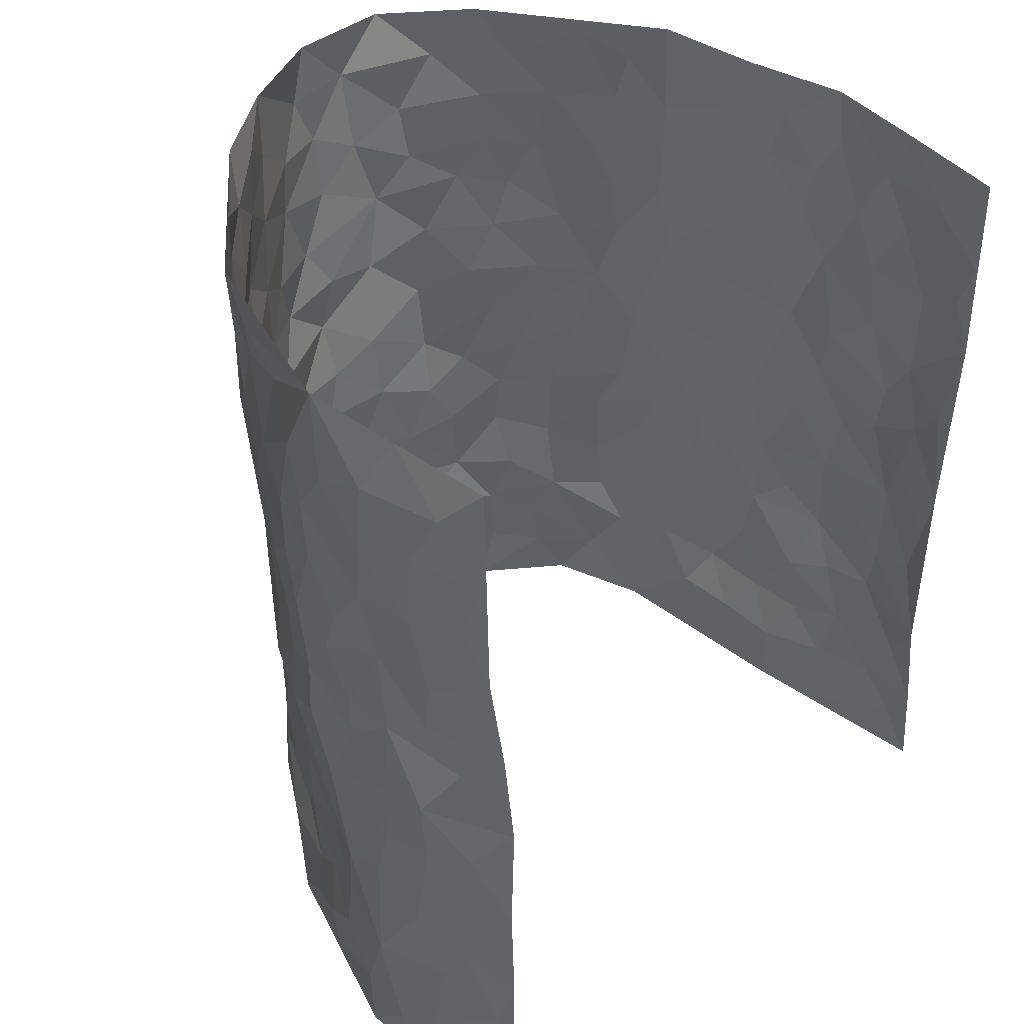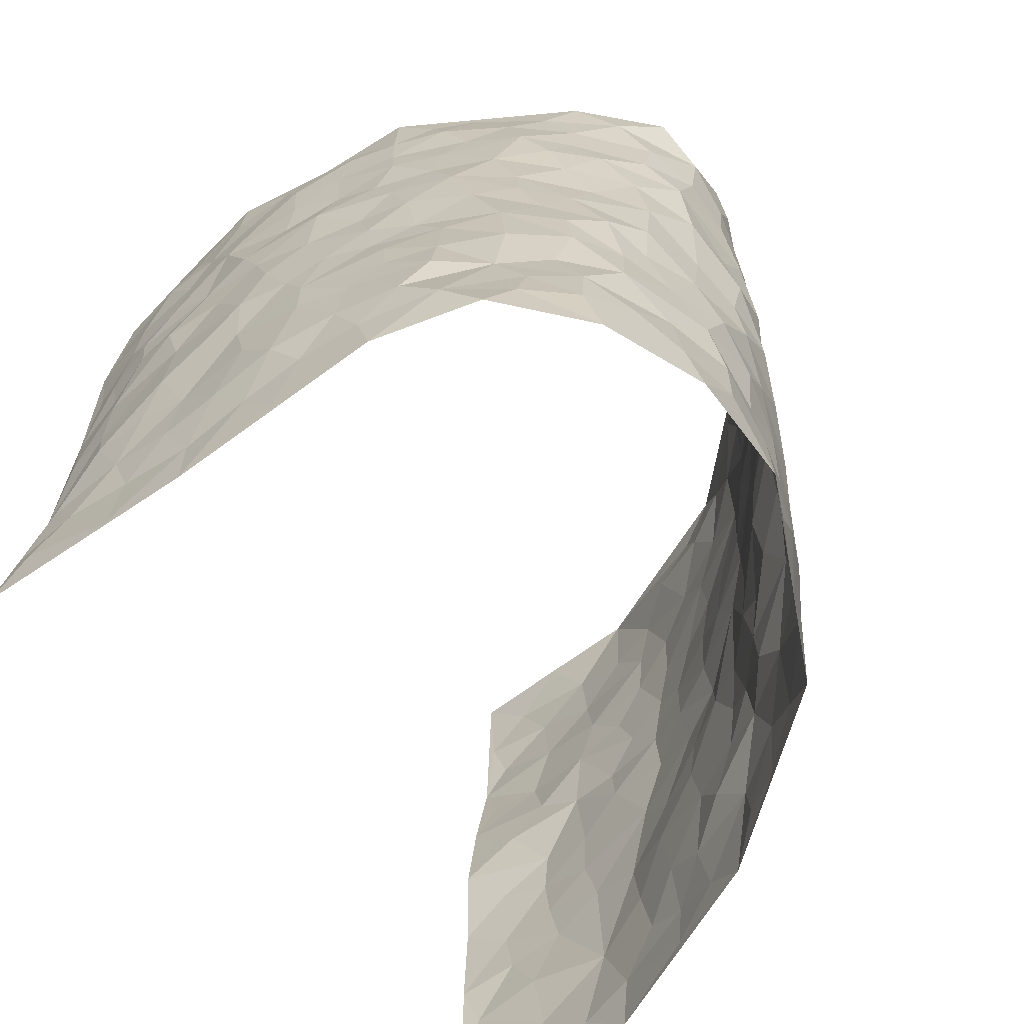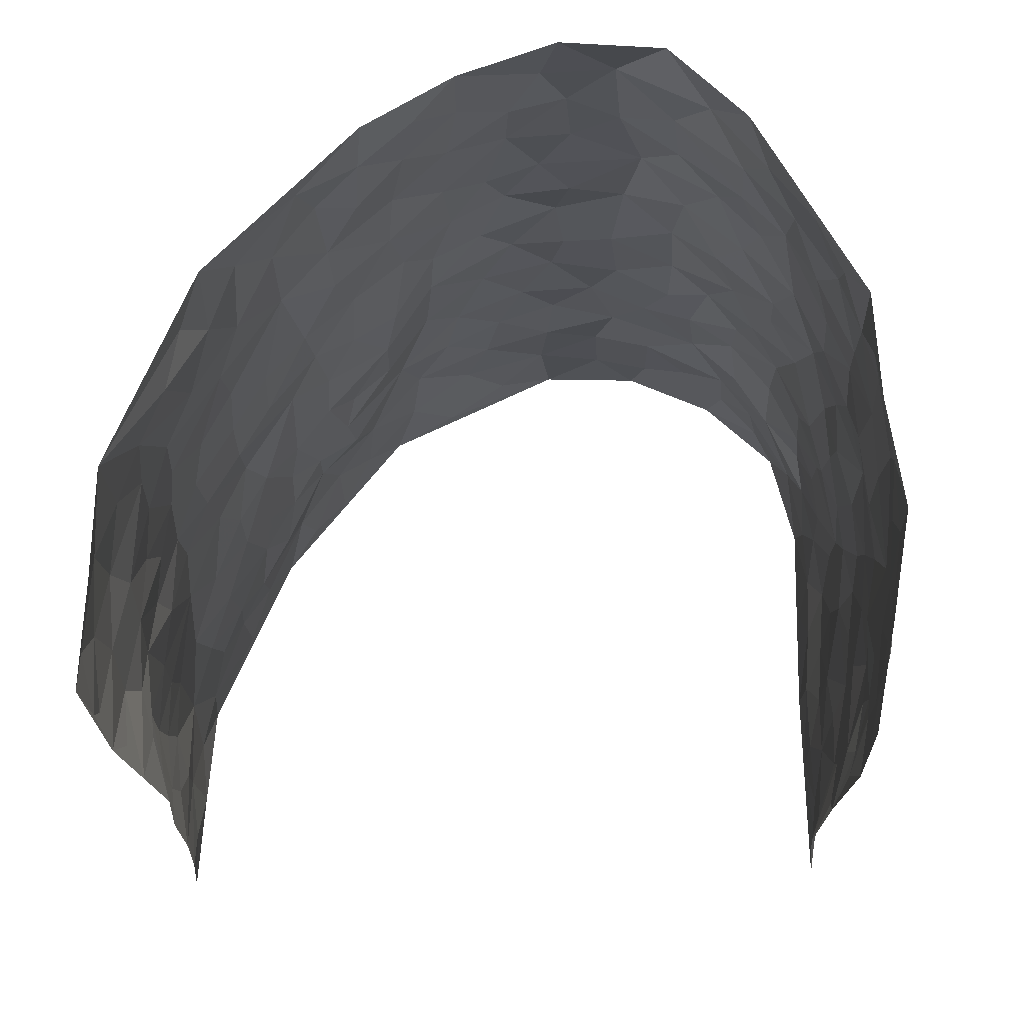
<metadata>
{"format":"obj","ext":"obj","renderer":"f3d","projection":"perspective","resolution":1024,"background":"white","views":[{"elev":40.7,"azim":-47.0,"up":"+Y"},{"elev":-65.9,"azim":127.1,"up":"+Y"},{"elev":71.7,"azim":1.2,"up":"+Y"}]}
</metadata>
<code>
v -0.4641 0.01912 0.47
v -0.4657 1.015 0.4408
v 0.4062 -0.0117 0.4305
v 0.3576 0.9789 0.4594
v -0.4606 0.4034 0.2762
v -0.4366 0.5159 0.4535
v -0.4655 0.3698 0.3385
v 0.01998 0.001583 -0.3092
v -0.4456 0.2661 0.4624
v -0.4584 0.3517 0.404
v -0.45 0.01048 0.2252
v -0.4524 0.1422 0.4669
v -0.4475 0.2998 0.1942
v -0.4578 0.01452 0.3484
v -0.4638 0.2995 0.3235
v -0.3546 0.005603 -0.001275
v -0.4544 0.2039 0.4441
v -0.2318 0.1665 -0.1617
v -0.4599 0.3315 0.2585
v -0.4629 0.133 0.3497
v -0.4585 0.07928 0.4128
v -0.459 0.07473 0.2849
v -0.4301 0.1335 0.163
v -0.4449 0.08269 0.2142
v -0.4567 0.2198 0.3589
v -0.4571 0.2835 0.3933
v -0.4604 0.1856 0.2543
v -0.4365 0.2165 0.1801
v -0.4682 0.5014 0.3414
v -0.4463 0.3913 0.459
v -0.4626 1.007 0.1948
v -0.3676 0.226 0.03919
v 0.268 0.1604 -0.2505
v -0.4665 0.766 0.4472
v -0.2755 0.3939 -0.1041
v -0.4612 0.7625 0.2504
v -0.4711 0.8412 0.2647
v -0.4059 0.4464 0.06636
v -0.416 0.6106 0.07814
v -0.3714 0.9994 -0.03449
v -0.4613 0.7029 0.4268
v -0.4399 0.569 0.1364
v -0.3074 0.7543 -0.1074
v -0.3579 0.2832 0.01277
v -0.3321 0.2275 -0.02943
v -0.3442 0.1654 0.005917
v -0.3342 0.6389 -0.05204
v -0.2818 0.5606 -0.1139
v 0.1771 0.4738 -0.2891
v -0.2509 0.2209 -0.1255
v -0.1706 0.6102 -0.2258
v -0.2893 0.6299 -0.1104
v -0.2415 0.05741 -0.1554
v -0.4295 0.716 0.09912
v -0.2978 0.1959 -0.08427
v -0.4608 0.6304 0.3439
v -0.02181 0.346 -0.3026
v 0.07349 0.3389 -0.3147
v 0.2841 0.4527 -0.2111
v -0.07647 0.5495 -0.292
v -0.1366 0.5551 -0.2552
v 0.1062 0.6281 -0.3175
v -0.419 0.3511 0.12
v -0.4576 0.5829 0.2217
v -0.4738 0.8258 0.4182
v -0.3797 0.1334 0.06129
v -0.2792 0.01359 -0.09982
v -0.46 0.4771 0.2729
v -0.4031 0.1776 0.1128
v -0.404 0.02449 0.1126
v -0.2031 0.0008664 -0.1973
v -0.4099 0.09384 0.1101
v -0.3791 0.05798 0.0487
v -0.3176 0.04015 -0.04856
v -0.3329 0.1074 -0.03726
v -0.4692 0.6989 0.3616
v -0.4679 0.8902 0.4361
v -0.4491 0.518 0.2129
v 0.01542 0.9972 -0.3253
v -0.4591 0.6859 0.2731
v -0.3842 0.3193 0.05829
v -0.374 0.4638 0.003716
v 0.02009 0.5693 -0.3249
v -0.0365 0.4806 -0.3123
v 0.01703 0.4175 -0.3162
v -0.09973 0.1269 -0.2647
v -0.4036 0.6741 0.04802
v -0.4518 0.5766 0.3887
v -0.455 0.6994 0.202
v -0.3298 0.299 -0.04197
v -0.4093 0.2728 0.1244
v -0.3688 0.691 -0.01194
v -0.1409 0.4842 -0.2466
v -0.1982 0.436 -0.1768
v -0.4373 0.6549 0.1194
v 0.007399 0.1165 -0.3024
v -0.3128 0.5118 -0.07446
v -0.2583 0.2889 -0.1203
v -0.1851 0.5036 -0.1955
v -0.1499 0.3807 -0.243
v -0.4496 0.6419 0.4518
v -0.4489 0.6303 0.1773
v -0.4634 0.5905 0.2864
v -0.281 0.111 -0.1107
v -0.3741 0.5363 0.01242
v -0.442 0.4129 0.1633
v -0.1098 0.3223 -0.273
v -0.1251 0.248 -0.2594
v -0.3736 0.6148 0.006433
v 0.1238 0.7276 -0.3185
v 0.01528 0.2141 -0.2981
v -0.05352 0.2717 -0.2879
v 0.02158 0.2869 -0.3094
v -0.3183 0.366 -0.05854
v -0.1669 0.1827 -0.2353
v -0.438 0.4939 0.1308
v -0.3867 0.3852 0.0493
v -0.3541 0.3946 -0.007241
v -0.237 0.5247 -0.1523
v -0.2002 0.3493 -0.1819
v -0.271 0.4675 -0.1177
v -0.1876 0.2698 -0.2137
v -0.07461 0.4092 -0.2935
v -0.4105 0.536 0.07658
v -0.07064 0.1974 -0.2766
v -0.1776 0.09247 -0.2188
v -0.2967 0.2595 -0.07968
v -0.4559 0.4525 0.4055
v -0.4679 0.4332 0.3463
v 0.1053 0.4218 -0.3036
v 0.2214 0.2394 -0.2744
v 0.09464 0.5151 -0.3071
v 0.03248 0.4857 -0.316
v 0.1766 0.3935 -0.2819
v 0.4195 0.4869 0.2567
v 0.2275 0.435 -0.2647
v 0.2692 0.3152 -0.2405
v 0.1709 0.5666 -0.293
v 0.1383 0.9951 -0.3215
v -0.2311 0.6196 -0.1691
v 0.3416 0.8784 -0.09394
v 0.3605 0.9948 -0.02762
v -0.178 0.7808 -0.2295
v -0.04011 0.8634 -0.3069
v -0.2463 0.3487 -0.1388
v -0.3363 0.5685 -0.03876
v -0.04955 0.05223 -0.2781
v -0.124 0.02152 -0.2372
v 0.1447 0.003773 -0.3089
v 0.02777 0.8587 -0.3288
v -0.002703 0.6978 -0.3228
v 0.3714 0.1974 -0.1225
v 0.3236 0.2912 -0.1874
v 0.4013 0.522 0.05715
v 0.3806 0.5437 -0.006673
v 0.3845 0.1357 -0.09202
v 0.3954 0.2258 -0.02227
v 0.3549 0.3621 -0.1199
v 0.03684 0.6386 -0.319
v -0.04557 0.6255 -0.3134
v -0.1201 0.7289 -0.2667
v -0.06898 0.6916 -0.2994
v -0.04368 0.7901 -0.3099
v -0.112 0.6316 -0.2727
v 0.03514 0.7732 -0.3264
v 0.23 0.997 -0.2373
v -0.004021 0.9257 -0.3246
v -0.2151 0.8456 -0.1879
v -0.1611 0.8794 -0.2343
v -0.2526 0.7806 -0.159
v -0.2035 0.9977 -0.2137
v -0.1848 0.6958 -0.2156
v -0.2489 0.7004 -0.1517
v -0.1127 0.8291 -0.2694
v -0.09927 0.9979 -0.2795
v 0.2164 0.7455 -0.2595
v 0.18 0.6666 -0.2846
v 0.2978 0.5957 -0.1838
v 0.2534 0.5237 -0.2327
v 0.2526 0.6659 -0.2264
v 0.3452 0.7426 -0.09794
v 0.3134 0.6829 -0.16
v 0.2684 0.733 -0.2142
v 0.08341 0.9268 -0.3317
v 0.09298 0.8213 -0.3243
v 0.1559 0.8566 -0.3034
v 0.2354 0.8725 -0.2335
v 0.2918 0.7931 -0.1869
v 0.2256 0.5952 -0.2459
v -0.476 0.8804 0.3465
v -0.4463 0.8229 0.1493
v -0.4717 0.7873 0.3367
v -0.4629 1.009 0.3184
v -0.4748 0.954 0.3849
v -0.473 0.9318 0.2725
v -0.46 0.8929 0.1975
v -0.4095 0.9338 0.07906
v -0.4406 0.8918 0.1288
v -0.4474 0.7524 0.1565
v -0.3977 0.8186 0.03754
v -0.4263 0.7866 0.093
v -0.3703 0.9034 -0.006406
v -0.3063 0.8788 -0.1074
v -0.3932 0.9625 0.0189
v -0.3499 0.8173 -0.04628
v -0.3408 0.9373 -0.06976
v -0.2735 0.9728 -0.1406
v -0.3732 0.7633 -0.003568
v -0.2585 0.901 -0.1602
v -0.2094 0.93 -0.1985
v 0.1654 0.7836 -0.296
v 0.2398 0.8037 -0.231
v 0.1923 0.9313 -0.28
v 0.3258 0.8107 -0.1229
v 0.2931 0.8799 -0.1679
v 0.3037 0.9799 -0.1212
v 0.2578 0.9364 -0.2031
v 0.3394 0.9452 -0.07209
v 0.3362 0.4943 -0.1455
v 0.3009 0.53 -0.1879
v 0.374 0.6017 -0.04648
v 0.3514 0.6629 -0.09333
v 0.3482 0.5875 -0.1215
v 0.3281 0.192 -0.1768
v 0.3817 0.334 -0.05772
v 0.3694 0.5209 -0.07235
v 0.3228 0.3894 -0.1797
v -0.09997 0.9139 -0.2786
v -0.1479 0.9574 -0.2419
v 0.3111 0.1359 -0.2072
v 0.392 0.01024 0.0603
v 0.2103 0.3344 -0.2704
v 0.2706 0.3865 -0.235
v 0.408 0.2439 0.03879
v 0.3946 0.99 0.2171
v 0.3776 0.2364 0.4324
v 0.3678 0.8094 -0.03221
v 0.4167 0.4793 0.1822
v 0.3712 0.7443 -0.03827
v 0.3733 0.4835 0.4401
v 0.4134 0.2876 0.1267
v 0.3822 0.4659 -0.02509
v 0.4186 0.3011 0.2362
v 0.3973 0.4124 0.02384
v 0.389 0.001585 -0.06338
v 0.1073 0.2521 -0.3074
v 0.3919 0.0761 -0.04563
v 0.1477 0.3194 -0.293
v 0.3635 0.2678 -0.1226
v 0.4075 0.2533 0.3314
v 0.4156 0.4562 0.104
v 0.3974 0.07898 0.02776
v 0.3618 0.425 -0.0834
v 0.4101 0.3673 0.06721
v 0.2811 0.2348 -0.2233
v 0.3824 0.271 -0.06329
v 0.2747 0.08166 -0.2515
v 0.3536 0.005399 -0.1823
v 0.2591 0.005446 -0.2631
v 0.2163 0.1172 -0.2787
v 0.08529 0.1697 -0.3112
v 0.1596 0.1904 -0.2888
v 0.4101 0.1423 0.06447
v 0.4134 0.4131 0.239
v 0.4057 0.2127 0.2036
v 0.3974 0.07525 0.1014
v 0.4199 0.378 0.1292
v 0.4203 0.3311 0.1769
v 0.403 0.3138 0.3451
v 0.4153 0.5585 0.2121
v 0.4067 0.1382 0.1449
v 0.4033 0.1407 0.2167
v 0.4086 0.3562 0.3005
v 0.3914 0.3358 0.402
v 0.4018 0.4259 0.349
v 0.4082 0.3092 0.03988
v 0.3949 0.09621 0.2732
v 0.3251 0.06651 -0.204
v 0.3719 0.07084 -0.139
v 0.09031 0.07788 -0.3122
v 0.1618 0.07448 -0.301
v 0.374 0.7302 0.4512
v 0.3941 0.07084 0.183
v 0.4126 0.2097 0.1098
v 0.3822 0.4097 0.4213
v 0.3912 0.4951 0.3704
v 0.4093 0.2402 0.2654
v 0.3987 0.1464 -0.01529
v 0.3928 -0.006742 0.1832
v 0.3804 0.3922 -0.03324
v 0.4045 0.05131 0.3929
v 0.3914 0.1117 0.4333
v 0.4019 0.1694 0.295
v 0.3981 0.1124 0.3528
v 0.3981 -0.001053 0.2797
v 0.3953 0.1753 0.3927
v 0.412 0.5491 0.1322
v 0.4128 0.625 0.161
v 0.4002 0.6318 0.05352
v 0.401 0.6789 0.2975
v 0.398 0.7654 0.1059
v 0.3785 0.6079 0.4244
v 0.4006 0.6307 0.2372
v 0.4075 0.5822 0.3244
v 0.4092 0.735 0.2067
v 0.4097 0.5186 0.313
v 0.3931 0.5591 0.3836
v 0.3968 0.6451 0.3632
v 0.3985 0.6856 0.1124
v 0.3834 0.7197 0.03897
v 0.3767 0.6715 -0.01867
v 0.3959 0.8386 0.332
v 0.3976 0.863 0.19
v 0.3976 0.7644 0.2869
v 0.3893 0.7619 0.3722
v 0.3972 0.8329 0.2579
v 0.3663 0.8547 0.4525
v 0.4041 0.7952 0.1696
v 0.3739 0.7926 0.4291
v 0.3963 0.9225 0.2224
v 0.3774 0.9843 0.3385
v 0.3718 0.9921 0.09476
v 0.3879 0.9131 0.3011
v 0.3732 0.9112 0.3867
v 0.3912 0.9285 0.142
v 0.3814 0.8974 0.03533
v 0.3668 0.8783 -0.02951
v 0.3676 0.9648 0.03261
v 0.3852 0.8174 0.04607
v 0.3987 0.8553 0.1128
f 29 6 128
f 12 21 20
f 26 10 9
f 55 45 46
f 27 19 15
f 26 9 17
f 101 6 88
f 12 1 21
f 7 15 19
f 125 86 96
f 84 123 85
f 129 29 128
f 25 27 15
f 12 20 17
f 73 75 66
f 22 14 11
f 26 17 25
f 9 12 17
f 25 15 26
f 5 129 7
f 52 146 48
f 55 18 50
f 7 19 5
f 20 27 25
f 124 82 105
f 41 76 34
f 20 14 22
f 14 20 21
f 14 21 1
f 24 22 11
f 24 27 22
f 72 66 69
f 69 32 91
f 70 24 11
f 24 23 27
f 17 20 25
f 27 20 22
f 10 15 7
f 10 26 15
f 23 28 27
f 27 13 19
f 28 23 69
f 13 27 28
f 119 121 94
f 10 7 129
f 6 30 128
f 9 10 30
f 36 192 80
f 80 102 89
f 118 81 44
f 64 103 78
f 115 126 86
f 45 32 46
f 91 63 13
f 129 68 29
f 95 87 54
f 95 54 199
f 202 40 204
f 82 97 105
f 29 88 6
f 18 55 104
f 148 126 71
f 38 82 124
f 50 18 122
f 117 82 38
f 5 19 106
f 82 117 118
f 80 64 102
f 127 45 55
f 194 77 190
f 98 35 114
f 39 124 105
f 127 50 98
f 106 19 13
f 66 75 46
f 39 95 42
f 63 117 38
f 95 89 102
f 101 56 76
f 51 140 99
f 18 53 126
f 62 83 132
f 45 127 90
f 112 113 57
f 103 29 68
f 130 85 58
f 109 39 105
f 35 94 121
f 113 246 58
f 151 165 163
f 120 100 94
f 114 127 98
f 192 190 65
f 95 39 87
f 36 191 37
f 67 104 74
f 56 101 88
f 13 63 106
f 192 34 76
f 268 241 243
f 108 115 125
f 93 84 60
f 133 84 85
f 156 288 157
f 101 76 41
f 80 103 64
f 105 97 146
f 99 61 51
f 92 109 47
f 125 96 111
f 158 227 153
f 75 104 55
f 69 66 32
f 81 91 32
f 106 78 68
f 42 64 78
f 77 34 65
f 24 70 72
f 75 73 16
f 16 71 67
f 2 34 77
f 13 28 91
f 103 56 88
f 56 80 76
f 72 69 23
f 11 16 70
f 16 73 70
f 16 67 74
f 115 18 126
f 24 72 23
f 73 72 70
f 16 74 75
f 72 73 66
f 32 45 44
f 84 83 60
f 66 46 32
f 78 106 116
f 117 63 81
f 67 53 104
f 103 68 78
f 69 91 28
f 36 80 89
f 106 38 116
f 106 68 5
f 81 118 117
f 62 132 138
f 32 44 81
f 53 67 71
f 57 58 85
f 123 100 107
f 93 60 61
f 33 230 224
f 8 96 147
f 132 133 130
f 140 48 119
f 93 100 123
f 122 98 50
f 164 60 160
f 53 71 126
f 125 112 108
f 193 194 195
f 75 55 46
f 63 91 81
f 56 103 80
f 196 198 31
f 18 104 53
f 121 48 97
f 38 106 63
f 118 97 82
f 97 35 121
f 51 172 140
f 130 134 49
f 87 39 109
f 288 252 263
f 97 114 35
f 47 43 92
f 57 113 58
f 248 130 58
f 34 101 41
f 114 90 127
f 116 124 42
f 145 94 35
f 118 114 97
f 167 79 175
f 98 145 35
f 85 123 57
f 43 47 52
f 199 36 89
f 42 78 116
f 159 83 62
f 88 29 103
f 74 104 75
f 118 44 90
f 173 140 172
f 42 95 102
f 190 192 37
f 65 190 77
f 89 95 199
f 125 111 112
f 92 87 109
f 18 115 122
f 177 180 176
f 112 57 107
f 109 105 146
f 93 94 100
f 285 286 275
f 96 86 147
f 137 232 131
f 57 123 107
f 87 92 208
f 49 134 136
f 132 130 49
f 161 164 162
f 50 127 55
f 122 108 107
f 122 107 100
f 48 140 52
f 118 90 114
f 99 119 94
f 123 84 93
f 36 37 192
f 48 121 119
f 120 122 100
f 39 42 124
f 38 124 116
f 248 58 246
f 44 45 90
f 98 122 120
f 146 52 47
f 94 93 99
f 168 209 170
f 212 183 188
f 202 197 200
f 42 102 64
f 107 108 112
f 99 93 61
f 8 280 96
f 112 111 113
f 125 115 86
f 115 108 122
f 128 30 10
f 5 68 129
f 10 129 128
f 132 49 138
f 83 84 133
f 130 133 85
f 83 133 132
f 248 134 130
f 156 152 224
f 151 110 165
f 212 186 211
f 153 224 249
f 254 251 244
f 246 261 262
f 225 158 249
f 49 136 179
f 185 184 150
f 214 188 181
f 181 188 182
f 161 163 174
f 143 170 172
f 110 211 185
f 184 79 167
f 174 228 169
f 62 110 159
f 163 150 144
f 210 169 229
f 170 143 168
f 176 211 110
f 98 120 145
f 94 145 120
f 48 146 97
f 109 146 47
f 148 86 126
f 147 86 148
f 71 8 148
f 8 147 148
f 244 276 254
f 232 136 134
f 174 143 161
f 60 83 160
f 163 162 151
f 159 160 83
f 261 281 262
f 259 281 149
f 219 220 59
f 246 113 111
f 33 255 131
f 157 256 152
f 137 255 153
f 230 278 279
f 262 260 33
f 154 155 242
f 131 255 137
f 248 131 232
f 281 280 149
f 259 258 278
f 220 179 59
f 159 151 160
f 162 160 151
f 164 61 60
f 228 174 144
f 144 174 163
f 159 110 151
f 161 172 164
f 186 184 185
f 161 162 163
f 61 164 51
f 160 162 164
f 187 217 213
f 150 163 165
f 205 202 200
f 79 184 139
f 170 43 173
f 174 169 143
f 161 143 172
f 167 144 150
f 176 180 183
f 172 170 173
f 223 226 221
f 185 150 165
f 99 140 119
f 207 206 203
f 172 51 164
f 43 52 173
f 173 52 140
f 167 175 228
f 228 229 169
f 210 168 169
f 177 110 62
f 189 138 179
f 62 138 177
f 136 232 233
f 181 182 222
f 150 184 167
f 178 180 189
f 49 179 138
f 177 138 189
f 180 178 182
f 178 179 220
f 307 308 304
f 222 223 221
f 215 187 188
f 176 183 212
f 187 213 186
f 214 215 188
f 185 211 186
f 237 181 239
f 182 188 183
f 110 185 165
f 216 215 141
f 211 176 212
f 182 183 180
f 176 110 177
f 213 184 186
f 178 189 179
f 177 189 180
f 195 190 37
f 197 198 200
f 195 194 190
f 34 192 65
f 80 192 76
f 37 196 195
f 194 2 77
f 193 2 194
f 196 37 191
f 31 193 195
f 198 196 191
f 31 195 196
f 199 201 191
f 197 204 31
f 198 191 201
f 31 198 197
f 201 199 54
f 36 199 191
f 54 208 201
f 208 43 205
f 208 54 87
f 198 201 200
f 206 205 203
f 43 170 203
f 210 207 209
f 40 202 206
f 31 204 40
f 197 202 204
f 208 205 200
f 43 203 205
f 205 206 202
f 203 209 207
f 171 40 207
f 40 206 207
f 208 200 201
f 43 208 92
f 170 209 203
f 168 143 169
f 207 210 171
f 168 210 209
f 188 187 212
f 212 187 186
f 166 139 213
f 184 213 139
f 237 214 181
f 215 214 141
f 216 141 218
f 213 217 166
f 142 166 216
f 217 216 166
f 187 215 217
f 216 217 215
f 237 141 214
f 142 216 218
f 223 222 182
f 179 136 59
f 223 220 219
f 267 238 251
f 237 327 141
f 223 182 178
f 158 290 253
f 220 223 178
f 59 233 227
f 233 59 136
f 248 246 131
f 153 249 158
f 251 254 267
f 223 219 226
f 111 261 246
f 297 251 238
f 276 256 157
f 167 228 144
f 229 228 175
f 175 171 229
f 229 171 210
f 260 257 33
f 265 271 272
f 266 289 283
f 269 243 250
f 249 224 152
f 266 283 271
f 227 233 137
f 253 227 158
f 325 313 320
f 135 264 275
f 310 329 239
f 270 298 297
f 249 256 225
f 275 273 269
f 311 222 221
f 155 154 299
f 234 276 157
f 310 311 299
f 222 239 181
f 221 226 155
f 266 263 252
f 242 290 244
f 264 273 275
f 273 264 243
f 242 244 154
f 276 290 225
f 288 234 157
f 240 282 302
f 275 286 306
f 225 290 158
f 234 263 284
f 241 254 276
f 233 232 137
f 137 153 227
f 264 135 238
f 244 251 154
f 260 259 257
f 227 253 219
f 33 224 255
f 154 297 299
f 240 302 307
f 297 154 251
f 264 268 243
f 253 226 219
f 271 284 263
f 277 294 293
f 290 242 253
f 241 234 284
f 59 227 219
f 242 155 226
f 252 245 231
f 157 152 156
f 257 230 33
f 152 256 249
f 278 230 257
f 262 33 131
f 224 153 255
f 259 278 257
f 134 248 232
f 230 279 224
f 96 261 111
f 261 96 280
f 280 281 261
f 246 262 131
f 252 247 245
f 268 267 241
f 283 277 272
f 288 247 252
f 275 274 285
f 295 291 294
f 267 268 264
f 263 234 288
f 309 310 299
f 290 276 244
f 283 272 271
f 267 254 241
f 265 243 241
f 236 240 285
f 297 238 270
f 303 305 298
f 241 276 234
f 221 155 299
f 272 277 293
f 250 243 287
f 286 285 240
f 284 271 265
f 271 263 266
f 295 3 291
f 225 256 276
f 241 284 265
f 289 266 231
f 3 292 291
f 321 235 323
f 293 294 296
f 279 278 258
f 245 279 258
f 279 156 224
f 260 281 259
f 280 8 149
f 262 281 260
f 231 266 252
f 267 264 238
f 306 304 270
f 283 289 295
f 243 269 273
f 236 269 250
f 294 292 296
f 274 236 285
f 269 274 275
f 250 287 293
f 245 289 231
f 236 274 269
f 156 279 247
f 242 226 253
f 247 279 245
f 243 265 287
f 288 156 247
f 265 272 293
f 296 292 236
f 293 287 265
f 295 294 277
f 277 283 295
f 236 250 296
f 289 3 295
f 292 294 291
f 293 296 250
f 300 304 308
f 325 320 235
f 329 330 326
f 270 304 303
f 270 303 298
f 309 305 301
f 135 306 270
f 299 297 298
f 298 309 299
f 238 135 270
f 300 314 305
f 303 300 305
f 304 306 307
f 300 303 304
f 282 319 315
f 322 325 235
f 275 306 135
f 307 306 286
f 240 307 286
f 308 307 302
f 302 282 308
f 308 282 315
f 305 309 298
f 310 309 301
f 310 301 329
f 310 239 311
f 222 311 239
f 299 311 221
f 319 312 315
f 312 323 316
f 301 305 318
f 305 314 316
f 300 308 315
f 316 314 312
f 312 314 315
f 315 314 300
f 323 312 324
f 316 313 318
f 282 4 317
f 330 313 325
f 4 321 324
f 235 320 323
f 282 317 319
f 312 319 317
f 326 325 322
f 316 320 313
f 316 318 305
f 142 218 327
f 327 218 141
f 316 323 320
f 324 312 317
f 4 324 317
f 321 323 324
f 318 313 330
f 328 326 322
f 326 327 329
f 329 327 237
f 326 328 327
f 322 142 328
f 327 328 142
f 329 237 239
f 301 318 330
f 326 330 325
f 330 329 301

</code>
